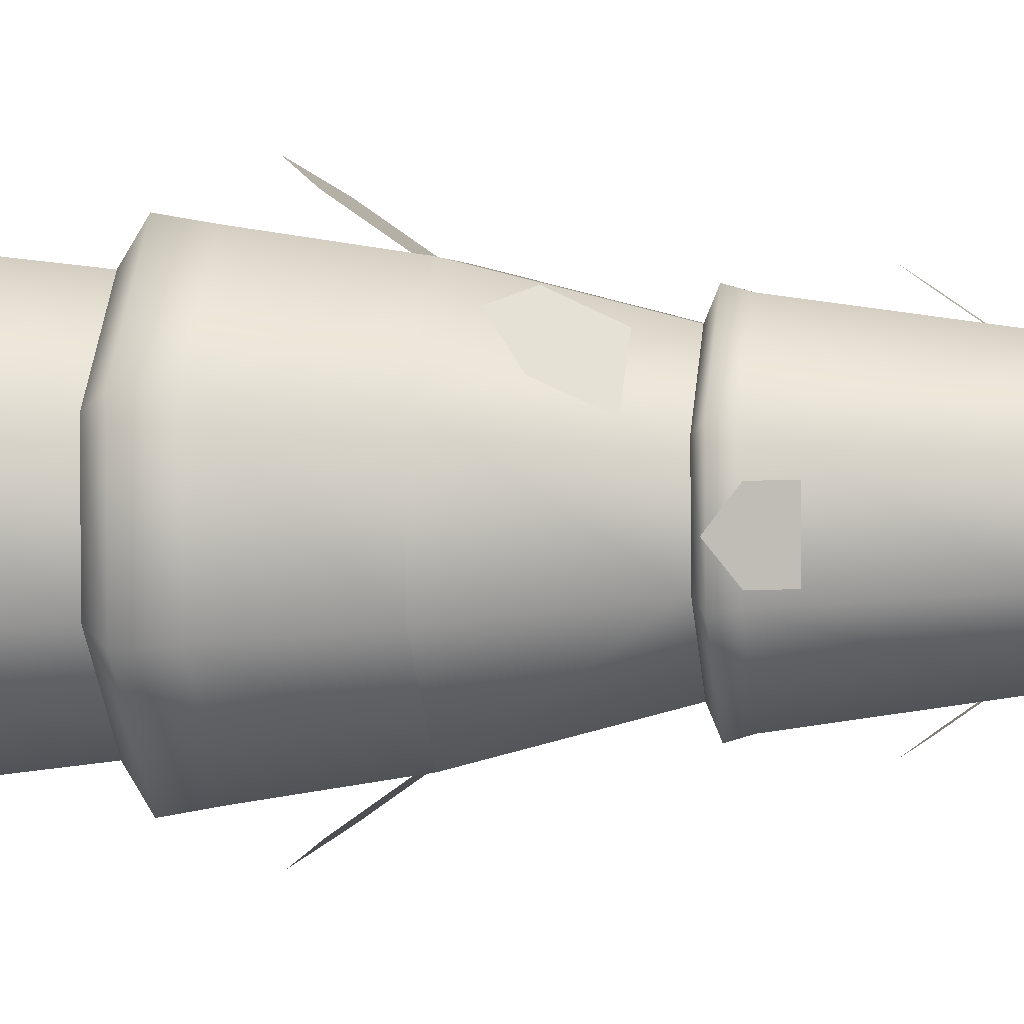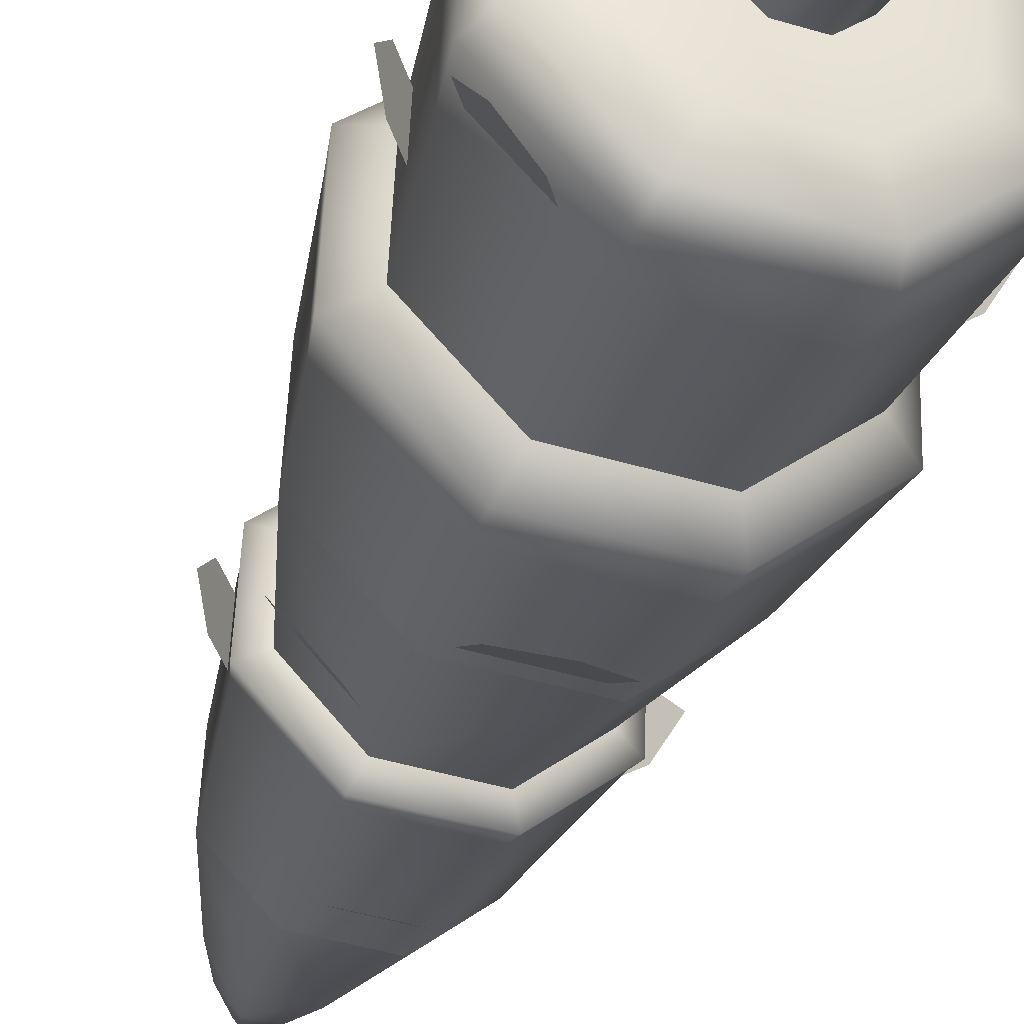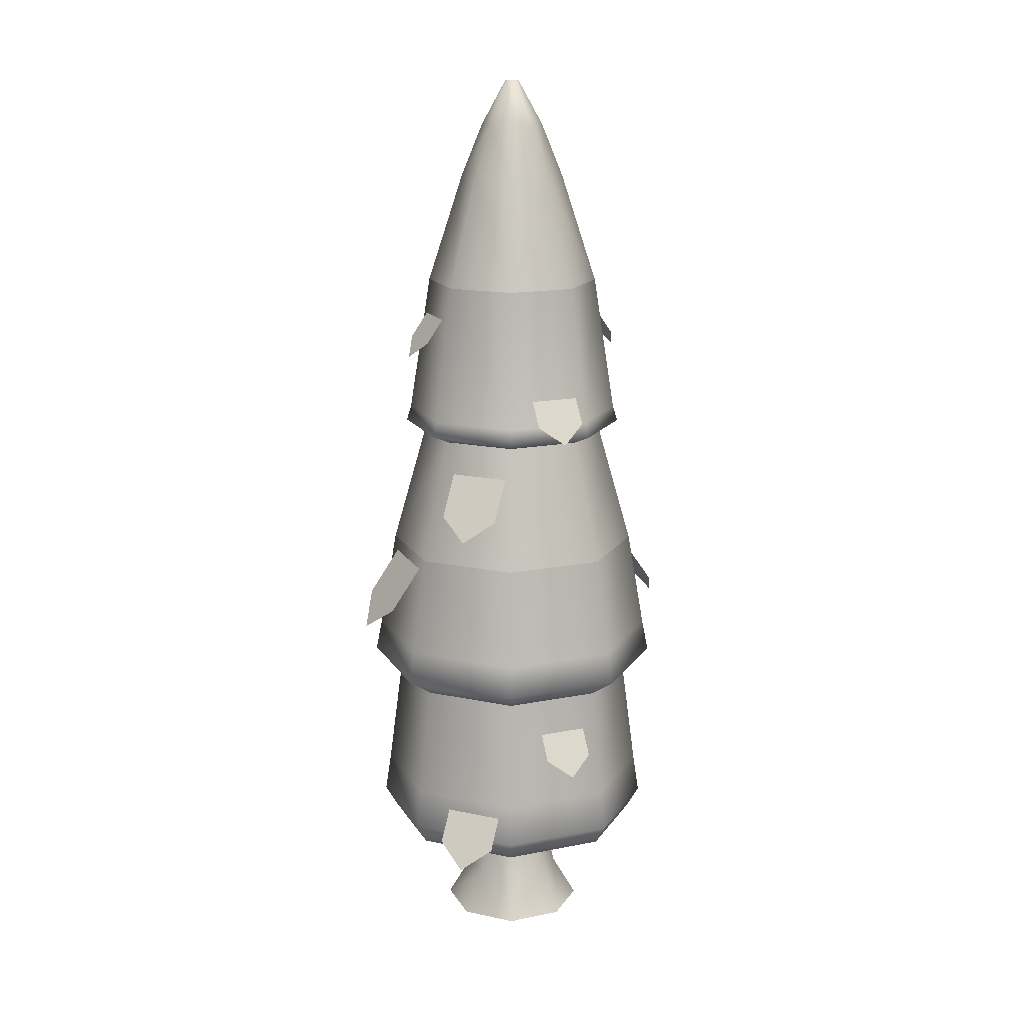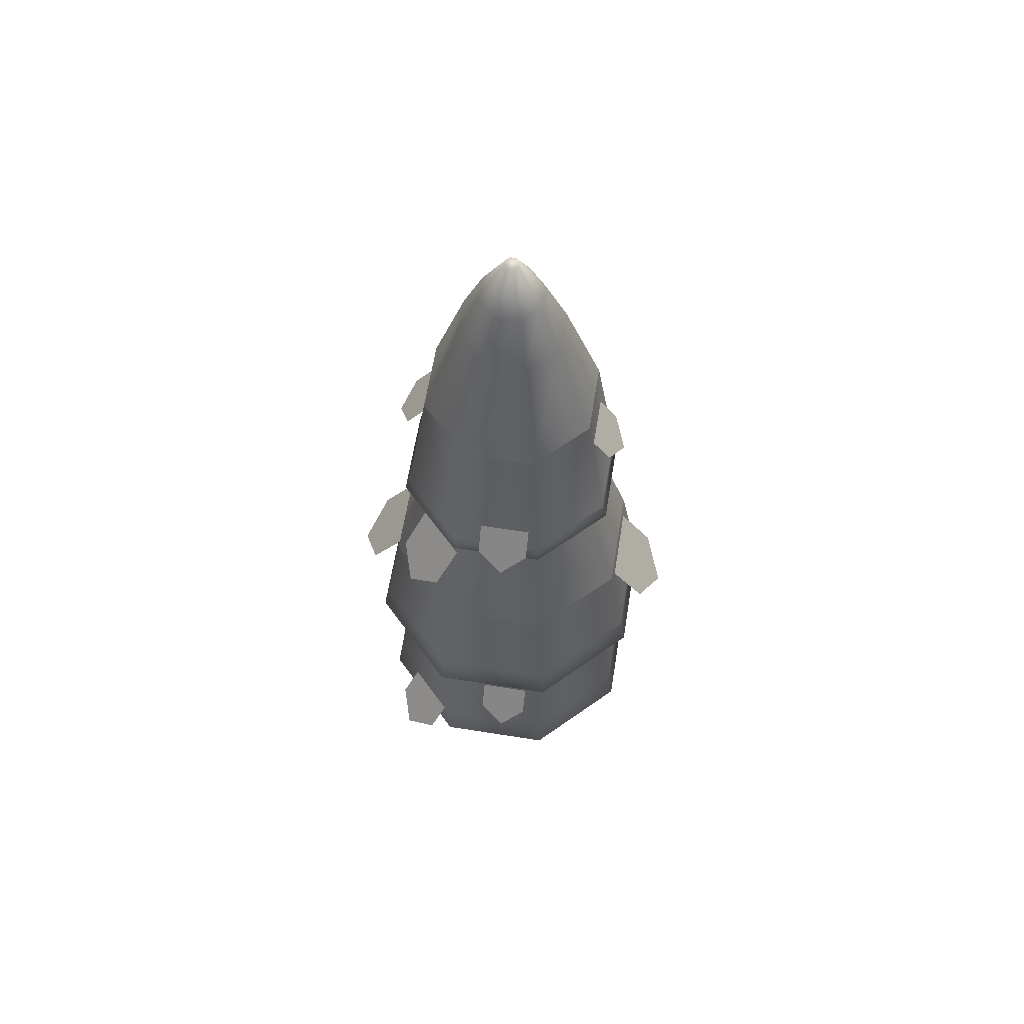
<metadata>
{"format":"obj","ext":"obj","renderer":"f3d","projection":"perspective","resolution":1024,"background":"white","views":[{"elev":-1.0,"azim":99.6,"up":"+Z"},{"elev":-39.4,"azim":-18.6,"up":"+Z"},{"elev":16.5,"azim":-109.6,"up":"+Y"},{"elev":62.0,"azim":101.4,"up":"+Y"}]}
</metadata>
<code>
o @wall.003
v 28.35 0.6262 -2.694
v 28.43 0.5943 -2.901
v 28.04 0.6262 -2.986
v 28.24 0.5943 -3.079
v 29.4 2.09 -2.908
v 29.44 1.887 -2.894
v 28.93 2.09 -2.399
v 28.94 1.887 -2.363
v 29.08 0.6262 -3.027
v 28.87 0.5943 -3.103
v 28.78 0.6262 -2.711
v 28.69 0.5943 -2.911
v 28.74 0.6262 -3.749
v 28.84 0.69 -3.995
v 28.31 0.6262 -3.733
v 28.2 0.69 -3.971
v 28.37 5.478 -3.289
v 28.51 5.752 -3.236
v 28.37 5.478 -3.141
v 28.51 5.752 -3.204
v 28.23 0.5943 -3.34
v 28.02 0.6262 -3.417
v 28.63 5.478 -3.046
v 28.48 5.478 -3.04
v 28.57 5.752 -3.183
v 28.53 5.752 -3.182
v 28.41 0.5943 -3.532
v 28.93 0.8175 -2.404
v 28.24 0.8175 -2.377
v 28.91 1.072 -2.438
v 28.25 1.072 -2.413
v 28.73 5.478 -3.302
v 28.73 5.478 -3.155
v 28.59 5.752 -3.239
v 28.59 5.752 -3.207
v 27.71 0.8175 -3.534
v 27.73 0.8175 -2.845
v 27.78 0.69 -3.508
v 27.8 0.69 -2.877
v 29.37 0.8175 -3.598
v 29.39 0.8175 -2.91
v 29.33 1.072 -3.582
v 29.36 1.072 -2.923
v 29.3 0.69 -3.566
v 29.06 0.6262 -3.457
v 28.86 0.8175 -4.066
v 28.22 1.887 -2.335
v 28.24 2.09 -2.372
v 28.85 1.072 -4.031
v 28.17 0.8175 -4.039
v 28.19 1.072 -4.005
v 28.26 0.69 -2.448
v 28.62 5.478 -3.403
v 28.56 5.752 -3.261
v 29.32 0.69 -2.936
v 27.66 1.887 -3.549
v 27.7 2.09 -3.536
v 27.69 1.887 -2.827
v 27.73 2.09 -2.843
v 28.47 5.478 -3.397
v 28.53 5.752 -3.26
v 27.77 1.072 -2.861
v 28.3 3.525 -2.558
v 27.91 3.525 -2.926
v 28.31 3.619 -2.586
v 27.93 3.619 -2.938
v 28.15 1.887 -4.08
v 28.88 1.887 -4.108
v 28.17 2.09 -4.044
v 28.86 2.09 -4.071
v 27.74 1.072 -3.521
v 28.25 3.525 -3.864
v 28.27 3.619 -3.838
v 27.89 3.525 -3.467
v 27.91 3.619 -3.457
v 29.19 3.619 -2.986
v 29.21 3.525 -2.976
v 28.83 3.619 -2.606
v 28.85 3.525 -2.579
v 29.41 1.887 -3.617
v 29.37 2.09 -3.6
v 29.19 3.525 -3.517
v 29.17 3.619 -3.505
v 28.85 5.152 -3.109
v 28.69 5.152 -2.926
v 28.79 3.525 -3.885
v 28.78 3.619 -3.858
v 28.74 4.476 -3.733
v 29.04 4.476 -3.449
v 28.24 5.152 -3.334
v 28.25 5.152 -3.086
v 28.05 4.476 -2.994
v 28.36 4.476 -2.71
v 28.44 5.152 -2.917
v 28.66 5.152 -3.526
v 28.32 4.476 -3.717
v 28.41 5.152 -3.517
v 28.04 4.476 -3.411
v 29.06 4.476 -3.033
v 28.84 5.152 -3.357
v 28.78 4.476 -2.727
v 28.89 0.69 -2.472
v 28.86 0.5943 -3.364
v 28.67 0.5943 -3.542
v 29.1 3.47 -3.019
v 29.08 3.47 -3.465
v 28.75 3.47 -3.768
v 28.31 3.47 -3.751
v 28 3.47 -3.424
v 28.02 3.47 -2.978
v 28.35 3.47 -2.675
v 28.79 3.47 -2.692
v 29.27 1.768 -2.954
v 28.87 1.768 -2.521
v 29.25 1.768 -3.544
v 28.82 1.768 -3.945
v 28.23 1.768 -3.922
v 27.83 1.768 -3.489
v 28.28 1.768 -2.498
v 27.85 1.768 -2.899
v 28.27 2.704 -2.471
v 27.82 2.704 -2.887
v 28.21 2.704 -3.948
v 27.8 2.704 -3.499
v 29.28 2.704 -3.556
v 28.83 2.704 -3.972
v 28.88 2.704 -2.495
v 29.3 2.704 -2.944
v 28.4 4.111 -3.855
v 28.41 4.409 -3.647
v 28.55 4.002 -3.937
v 28.71 4.409 -3.658
v 28.7 4.111 -3.866
v 28.1 3.031 -3.854
v 28.28 3.391 -3.683
v 27.91 2.899 -3.784
v 28.04 3.391 -3.417
v 27.85 3.031 -3.588
v 28.29 2.354 -4.154
v 28.3 2.801 -3.842
v 28.51 2.191 -4.277
v 28.75 2.801 -3.859
v 28.74 2.354 -4.172
v 28.81 2.354 -2.289
v 28.8 2.801 -2.601
v 28.59 2.191 -2.166
v 28.35 2.801 -2.584
v 28.36 2.354 -2.272
v 28.7 4.111 -2.588
v 28.69 4.409 -2.796
v 28.55 4.002 -2.506
v 28.39 4.409 -2.785
v 28.4 4.111 -2.577
v 29 3.031 -2.589
v 28.81 3.391 -2.76
v 29.19 2.899 -2.659
v 29.06 3.391 -3.026
v 29.25 3.031 -2.855
v 29.16 0.8044 -2.503
v 28.97 1.164 -2.674
v 29.35 0.6722 -2.573
v 29.22 1.164 -2.941
v 29.4 0.8044 -2.769
v 27.84 3.635 -3.292
v 28.05 3.933 -3.301
v 27.77 3.526 -3.14
v 28.06 3.933 -3.001
v 27.85 3.635 -2.993
v 27.94 0.8044 -3.94
v 28.13 1.164 -3.769
v 27.75 0.6722 -3.87
v 27.88 1.164 -3.503
v 27.69 0.8044 -3.674
v 29.26 3.635 -3.151
v 29.05 3.933 -3.143
v 29.33 3.526 -3.304
v 29.04 3.933 -3.442
v 29.25 3.635 -3.45
v 29.4 1.389 -3.172
v 29.19 1.687 -3.164
v 29.47 1.28 -3.324
v 29.18 1.687 -3.463
v 29.39 1.389 -3.471
v 27.7 1.389 -3.272
v 27.91 1.687 -3.28
v 27.63 1.28 -3.119
v 27.92 1.687 -2.98
v 27.71 1.389 -2.972
v 28.13 -0 -3.378
v 28.14 -0 -3.033
v 28.21 0 -3.465
v 28.36 0 -3.63
v 28.71 0 -3.644
v 28.39 -0 -2.799
v 28.96 0 -3.41
v 28.74 -0 -2.813
v 28.97 0 -3.066
v 28.67 0.2561 -2.949
v 28.83 0.2561 -3.118
v 28.45 0.2561 -2.94
v 28.28 0.2561 -3.096
v 28.42 0.2561 -3.494
v 28.65 0.2561 -3.503
v 28.82 0.2561 -3.347
v 28.27 0.2561 -3.326
v 28.32 0.2561 -3.384
v 28.47 0.5943 -3.011
v 28.35 0.5943 -3.128
v 28.76 0.5943 -3.144
v 28.75 0.5943 -3.316
v 28.64 0.5943 -3.017
v 28.34 0.5943 -3.3
v 28.63 0.5943 -3.433
v 28.46 0.5943 -3.426
f 3 2 1
f 2 3 4
f 7 6 5
f 6 7 8
f 11 10 9
f 10 11 12
f 15 14 13
f 14 15 16
f 1 12 11
f 12 1 2
f 19 18 17
f 18 19 20
f 3 21 4
f 21 3 22
f 25 24 23
f 24 25 26
f 21 15 27
f 15 21 22
f 30 29 28
f 29 30 31
f 34 33 32
f 33 34 35
f 38 37 36
f 37 38 39
f 42 41 40
f 41 42 43
f 45 14 44
f 14 45 13
f 46 44 14
f 44 46 40
f 7 47 8
f 47 7 48
f 50 49 46
f 49 50 51
f 30 41 43
f 41 30 28
f 39 1 52
f 1 39 3
f 52 37 39
f 37 52 29
f 54 32 53
f 32 54 34
f 41 44 40
f 44 41 55
f 58 57 56
f 57 58 59
f 61 53 60
f 53 61 54
f 29 62 37
f 62 29 31
f 65 64 63
f 64 65 66
f 69 68 67
f 68 69 70
f 34 25 35
f 25 34 54
f 25 54 26
f 26 54 61
f 26 61 20
f 20 61 18
f 16 36 50
f 36 16 38
f 36 51 50
f 51 36 71
f 74 73 72
f 73 74 75
f 64 75 74
f 75 64 66
f 78 77 76
f 77 78 79
f 81 6 80
f 6 81 5
f 78 63 79
f 63 78 65
f 70 80 68
f 80 70 81
f 56 69 67
f 69 56 57
f 39 22 3
f 22 39 38
f 16 46 14
f 46 16 50
f 83 77 82
f 77 83 76
f 23 84 33
f 84 23 85
f 87 82 86
f 82 87 83
f 88 83 87
f 83 88 89
f 90 19 17
f 19 90 91
f 93 91 92
f 91 93 94
f 96 95 88
f 95 96 97
f 75 92 98
f 92 75 66
f 100 99 89
f 99 100 84
f 98 91 90
f 91 98 92
f 89 76 83
f 76 89 99
f 101 94 93
f 94 101 85
f 93 66 65
f 66 93 92
f 60 95 97
f 95 60 53
f 96 87 73
f 87 96 88
f 85 99 84
f 99 85 101
f 90 60 97
f 60 90 17
f 95 89 88
f 89 95 100
f 23 94 85
f 94 23 24
f 73 86 72
f 86 73 87
f 101 76 99
f 76 101 78
f 32 84 100
f 84 32 33
f 98 97 96
f 97 98 90
f 49 40 46
f 40 49 42
f 52 11 102
f 11 52 1
f 101 65 78
f 65 101 93
f 37 71 36
f 71 37 62
f 24 91 94
f 91 24 19
f 12 103 10
f 103 12 2
f 103 2 104
f 104 2 4
f 104 4 27
f 27 4 21
f 27 13 104
f 13 27 15
f 35 23 33
f 23 35 25
f 103 13 45
f 13 103 104
f 28 52 102
f 52 28 29
f 10 45 9
f 45 10 103
f 26 19 24
f 19 26 20
f 28 55 41
f 55 28 102
f 22 16 15
f 16 22 38
f 48 58 47
f 58 48 59
f 102 9 55
f 9 102 11
f 9 44 55
f 44 9 45
f 17 61 60
f 61 17 18
f 53 100 95
f 100 53 32
f 75 96 73
f 96 75 98
f 105 82 77
f 82 105 106
f 106 86 82
f 86 106 107
f 108 86 107
f 86 108 72
f 109 72 108
f 72 109 74
f 64 109 110
f 109 64 74
f 64 111 63
f 111 64 110
f 79 105 77
f 105 79 112
f 63 112 79
f 112 63 111
f 8 113 6
f 113 8 114
f 113 80 6
f 80 113 115
f 115 68 80
f 68 115 116
f 117 68 116
f 68 117 67
f 118 67 117
f 67 118 56
f 47 114 8
f 114 47 119
f 58 118 120
f 118 58 56
f 47 120 119
f 120 47 58
f 111 122 121
f 122 111 110
f 124 108 123
f 108 124 109
f 126 106 125
f 106 126 107
f 124 110 109
f 110 124 122
f 112 121 127
f 121 112 111
f 106 128 125
f 128 106 105
f 108 126 123
f 126 108 107
f 112 128 105
f 128 112 127
f 121 59 48
f 59 121 122
f 116 42 49
f 42 116 115
f 57 123 69
f 123 57 124
f 51 116 49
f 116 51 117
f 57 122 124
f 122 57 59
f 113 30 43
f 30 113 114
f 126 81 70
f 81 126 125
f 125 5 81
f 5 125 128
f 127 48 7
f 48 127 121
f 69 126 70
f 126 69 123
f 62 118 71
f 118 62 120
f 127 5 128
f 5 127 7
f 71 117 51
f 117 71 118
f 114 31 30
f 31 114 119
f 119 62 31
f 62 119 120
f 115 43 42
f 43 115 113
f 133 131 132
f 132 131 130
f 129 130 131
f 136 135 134
f 135 136 137
f 137 136 138
f 143 141 142
f 142 141 140
f 139 140 141
f 148 146 147
f 147 146 145
f 144 145 146
f 153 151 152
f 152 151 150
f 149 150 151
f 156 155 154
f 155 156 157
f 157 156 158
f 161 160 159
f 160 161 162
f 162 161 163
f 166 165 164
f 165 166 167
f 167 166 168
f 171 170 169
f 170 171 172
f 172 171 173
f 176 175 174
f 175 176 177
f 177 176 178
f 181 180 179
f 180 181 182
f 182 181 183
f 186 185 184
f 185 186 187
f 187 186 188
f 191 190 189
f 190 191 192
f 190 192 193
f 190 193 194
f 194 193 195
f 194 195 196
f 196 195 197
f 197 198 196
f 198 197 199
f 200 190 194
f 190 200 201
f 196 200 194
f 200 196 198
f 202 193 192
f 193 202 203
f 197 204 199
f 204 197 195
f 201 189 190
f 189 201 205
f 206 189 205
f 189 206 191
f 191 206 202
f 191 202 192
f 193 204 195
f 204 193 203
f 207 201 200
f 201 207 208
f 204 209 199
f 209 204 210
f 199 211 198
f 211 199 209
f 208 205 201
f 205 208 212
f 203 210 204
f 210 203 213
f 214 203 202
f 203 214 213
f 212 206 205
f 206 212 214
f 206 214 202
f 198 207 200
f 207 198 211
f 3 2 1
f 2 3 4
f 7 6 5
f 6 7 8
f 11 10 9
f 10 11 12
f 15 14 13
f 14 15 16
f 1 12 11
f 12 1 2
f 19 18 17
f 18 19 20
f 3 21 4
f 21 3 22
f 25 24 23
f 24 25 26
f 21 15 27
f 15 21 22
f 30 29 28
f 29 30 31
f 34 33 32
f 33 34 35
f 38 37 36
f 37 38 39
f 42 41 40
f 41 42 43
f 45 14 44
f 14 45 13
f 46 44 14
f 44 46 40
f 7 47 8
f 47 7 48
f 50 49 46
f 49 50 51
f 30 41 43
f 41 30 28
f 39 1 52
f 1 39 3
f 52 37 39
f 37 52 29
f 54 32 53
f 32 54 34
f 41 44 40
f 44 41 55
f 58 57 56
f 57 58 59
f 61 53 60
f 53 61 54
f 29 62 37
f 62 29 31
f 65 64 63
f 64 65 66
f 69 68 67
f 68 69 70
f 34 25 35
f 25 34 54
f 25 54 26
f 26 54 61
f 26 61 20
f 20 61 18
f 16 36 50
f 36 16 38
f 36 51 50
f 51 36 71
f 74 73 72
f 73 74 75
f 64 75 74
f 75 64 66
f 78 77 76
f 77 78 79
f 81 6 80
f 6 81 5
f 78 63 79
f 63 78 65
f 70 80 68
f 80 70 81
f 56 69 67
f 69 56 57
f 39 22 3
f 22 39 38
f 16 46 14
f 46 16 50
f 83 77 82
f 77 83 76
f 23 84 33
f 84 23 85
f 87 82 86
f 82 87 83
f 88 83 87
f 83 88 89
f 90 19 17
f 19 90 91
f 93 91 92
f 91 93 94
f 96 95 88
f 95 96 97
f 75 92 98
f 92 75 66
f 100 99 89
f 99 100 84
f 98 91 90
f 91 98 92
f 89 76 83
f 76 89 99
f 101 94 93
f 94 101 85
f 93 66 65
f 66 93 92
f 60 95 97
f 95 60 53
f 96 87 73
f 87 96 88
f 85 99 84
f 99 85 101
f 90 60 97
f 60 90 17
f 95 89 88
f 89 95 100
f 23 94 85
f 94 23 24
f 73 86 72
f 86 73 87
f 101 76 99
f 76 101 78
f 32 84 100
f 84 32 33
f 98 97 96
f 97 98 90
f 49 40 46
f 40 49 42
f 52 11 102
f 11 52 1
f 101 65 78
f 65 101 93
f 37 71 36
f 71 37 62
f 24 91 94
f 91 24 19
f 12 103 10
f 103 12 2
f 103 2 104
f 104 2 4
f 104 4 27
f 27 4 21
f 27 13 104
f 13 27 15
f 35 23 33
f 23 35 25
f 103 13 45
f 13 103 104
f 28 52 102
f 52 28 29
f 10 45 9
f 45 10 103
f 26 19 24
f 19 26 20
f 28 55 41
f 55 28 102
f 22 16 15
f 16 22 38
f 48 58 47
f 58 48 59
f 102 9 55
f 9 102 11
f 9 44 55
f 44 9 45
f 17 61 60
f 61 17 18
f 53 100 95
f 100 53 32
f 75 96 73
f 96 75 98
f 105 82 77
f 82 105 106
f 106 86 82
f 86 106 107
f 108 86 107
f 86 108 72
f 109 72 108
f 72 109 74
f 64 109 110
f 109 64 74
f 64 111 63
f 111 64 110
f 79 105 77
f 105 79 112
f 63 112 79
f 112 63 111
f 8 113 6
f 113 8 114
f 113 80 6
f 80 113 115
f 115 68 80
f 68 115 116
f 117 68 116
f 68 117 67
f 118 67 117
f 67 118 56
f 47 114 8
f 114 47 119
f 58 118 120
f 118 58 56
f 47 120 119
f 120 47 58
f 111 122 121
f 122 111 110
f 124 108 123
f 108 124 109
f 126 106 125
f 106 126 107
f 124 110 109
f 110 124 122
f 112 121 127
f 121 112 111
f 106 128 125
f 128 106 105
f 108 126 123
f 126 108 107
f 112 128 105
f 128 112 127
f 121 59 48
f 59 121 122
f 116 42 49
f 42 116 115
f 57 123 69
f 123 57 124
f 51 116 49
f 116 51 117
f 57 122 124
f 122 57 59
f 113 30 43
f 30 113 114
f 126 81 70
f 81 126 125
f 125 5 81
f 5 125 128
f 127 48 7
f 48 127 121
f 69 126 70
f 126 69 123
f 62 118 71
f 118 62 120
f 127 5 128
f 5 127 7
f 71 117 51
f 117 71 118
f 114 31 30
f 31 114 119
f 119 62 31
f 62 119 120
f 115 43 42
f 43 115 113
f 133 131 132
f 132 131 130
f 129 130 131
f 136 135 134
f 135 136 137
f 137 136 138
f 143 141 142
f 142 141 140
f 139 140 141
f 148 146 147
f 147 146 145
f 144 145 146
f 153 151 152
f 152 151 150
f 149 150 151
f 156 155 154
f 155 156 157
f 157 156 158
f 161 160 159
f 160 161 162
f 162 161 163
f 166 165 164
f 165 166 167
f 167 166 168
f 171 170 169
f 170 171 172
f 172 171 173
f 176 175 174
f 175 176 177
f 177 176 178
f 181 180 179
f 180 181 182
f 182 181 183
f 186 185 184
f 185 186 187
f 187 186 188
f 191 190 189
f 190 191 192
f 190 192 193
f 190 193 194
f 194 193 195
f 194 195 196
f 196 195 197
f 197 198 196
f 198 197 199
f 200 190 194
f 190 200 201
f 196 200 194
f 200 196 198
f 202 193 192
f 193 202 203
f 197 204 199
f 204 197 195
f 201 189 190
f 189 201 205
f 206 189 205
f 189 206 191
f 191 206 202
f 191 202 192
f 193 204 195
f 204 193 203
f 207 201 200
f 201 207 208
f 204 209 199
f 209 204 210
f 199 211 198
f 211 199 209
f 208 205 201
f 205 208 212
f 203 210 204
f 210 203 213
f 214 203 202
f 203 214 213
f 212 206 205
f 206 212 214
f 206 214 202
f 198 207 200
f 207 198 211

</code>
